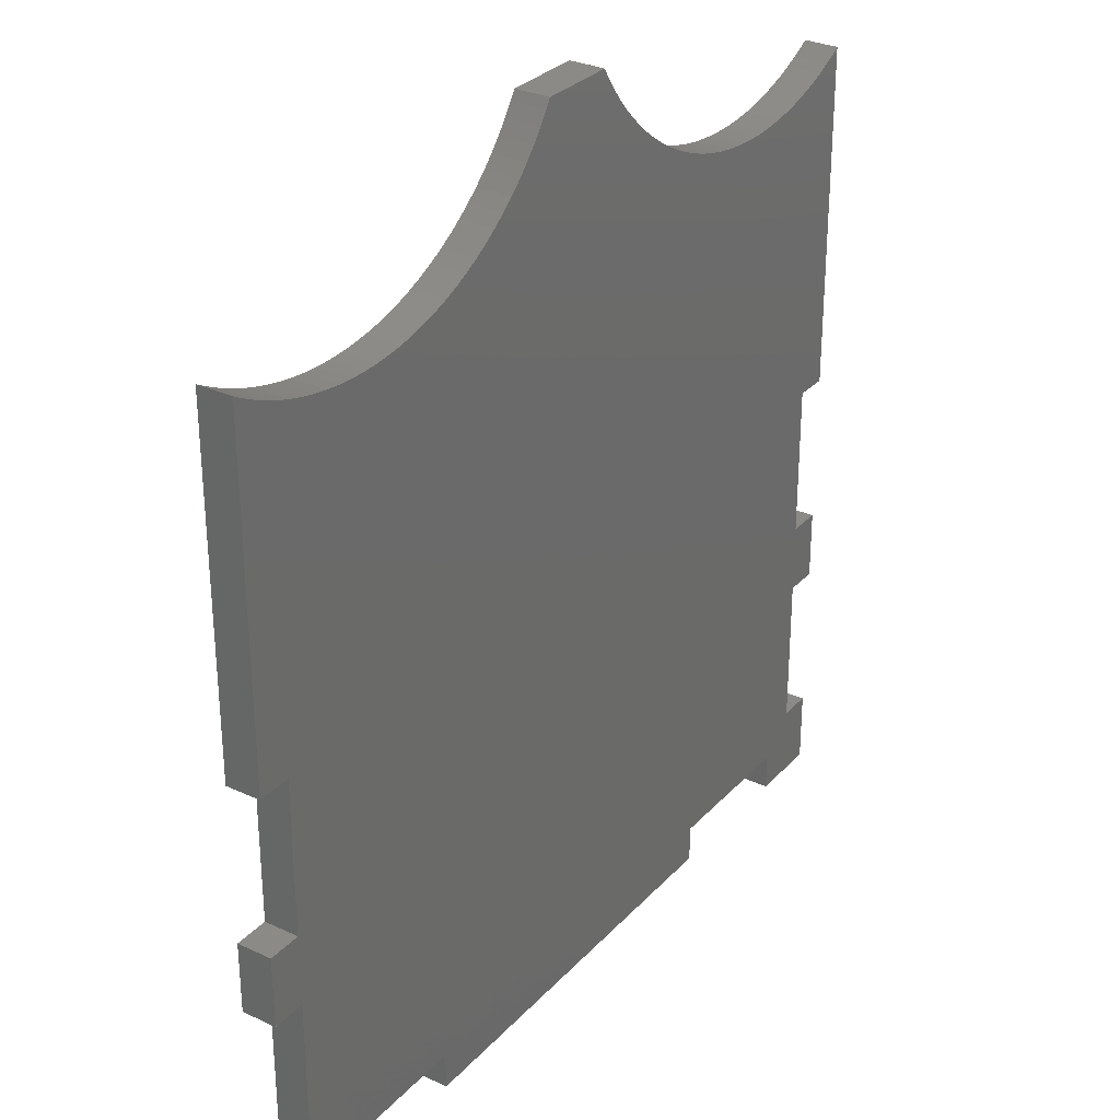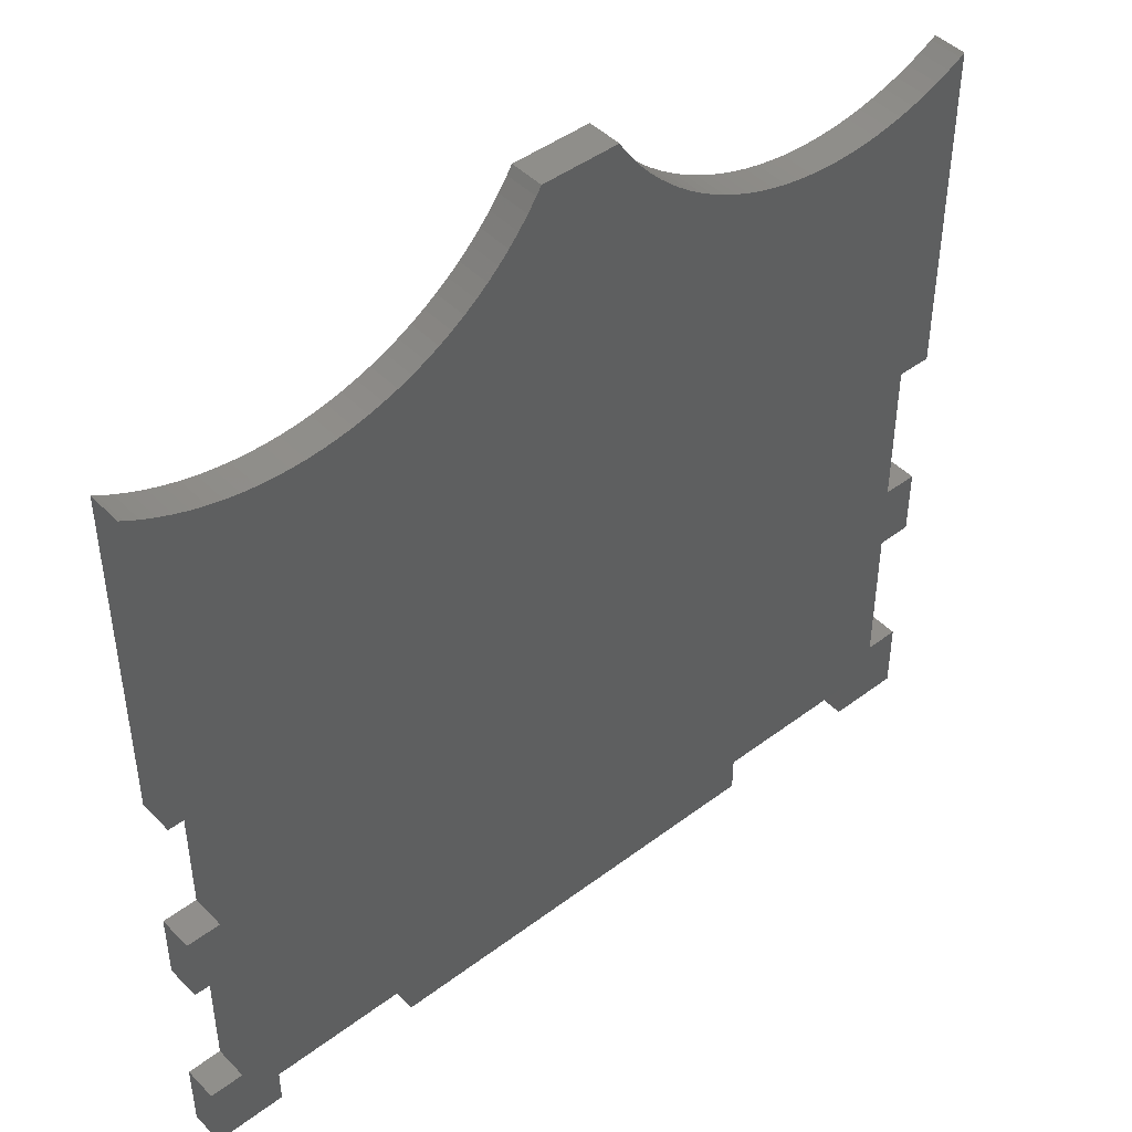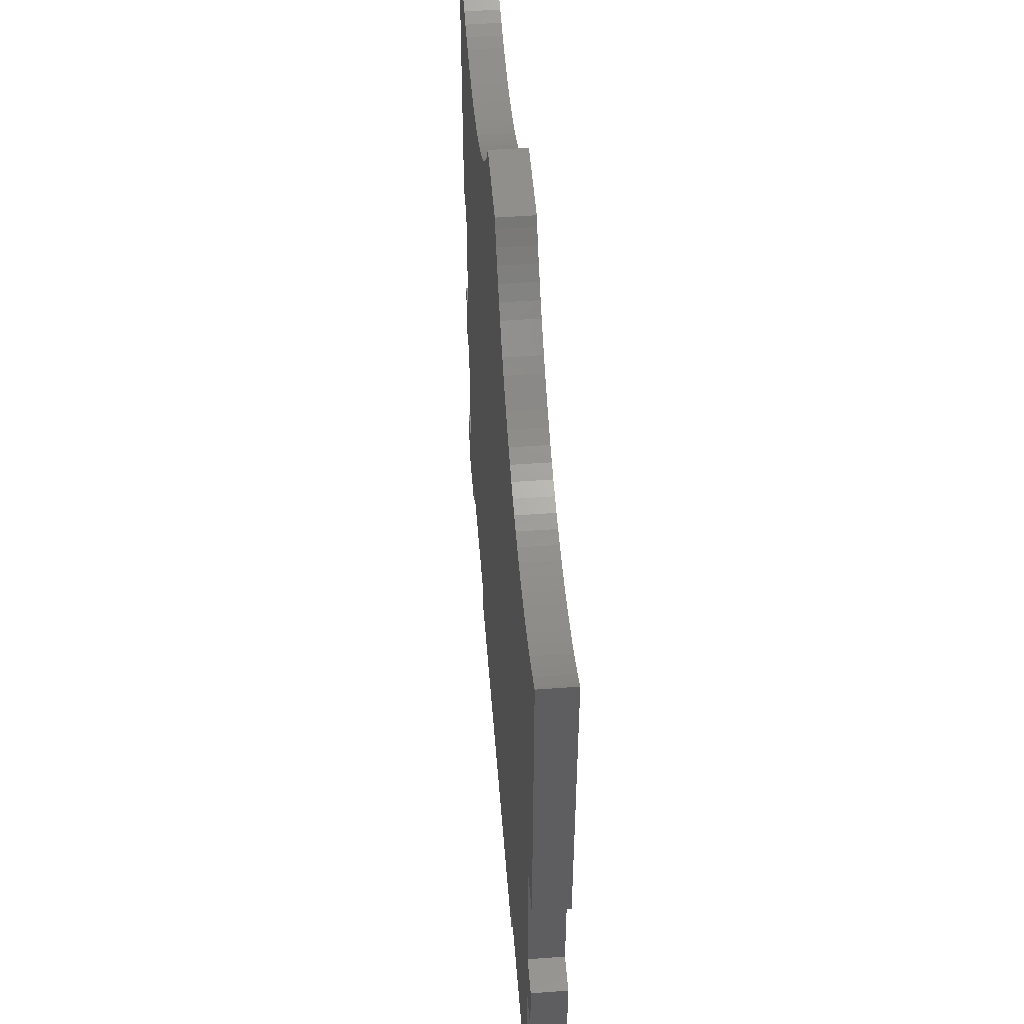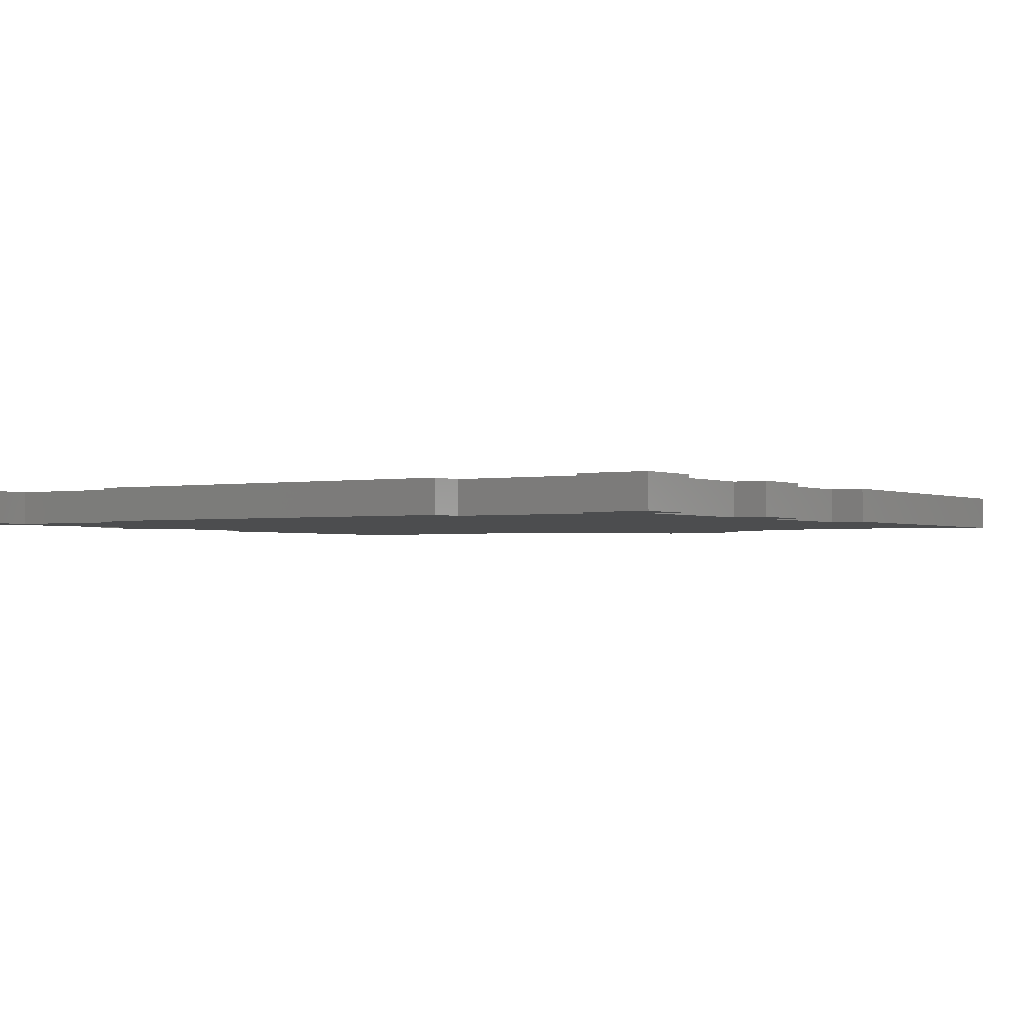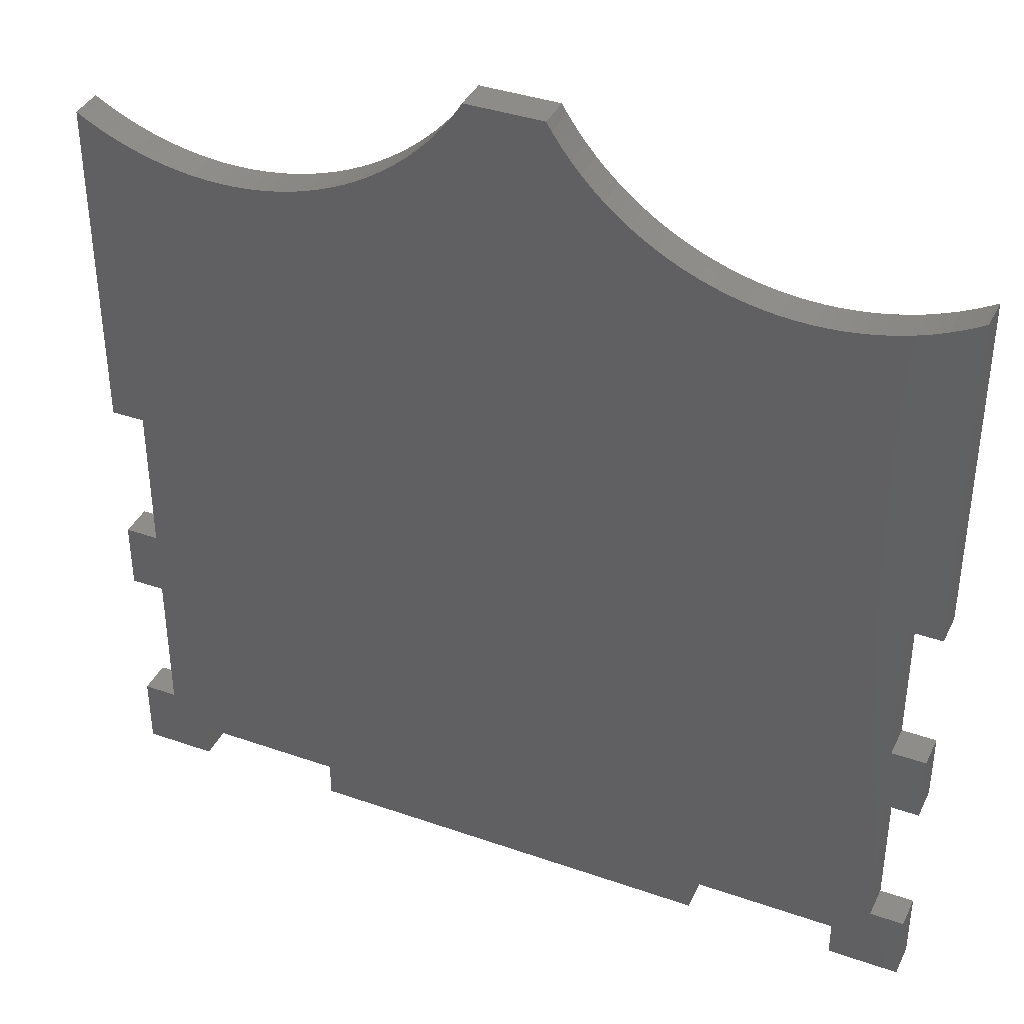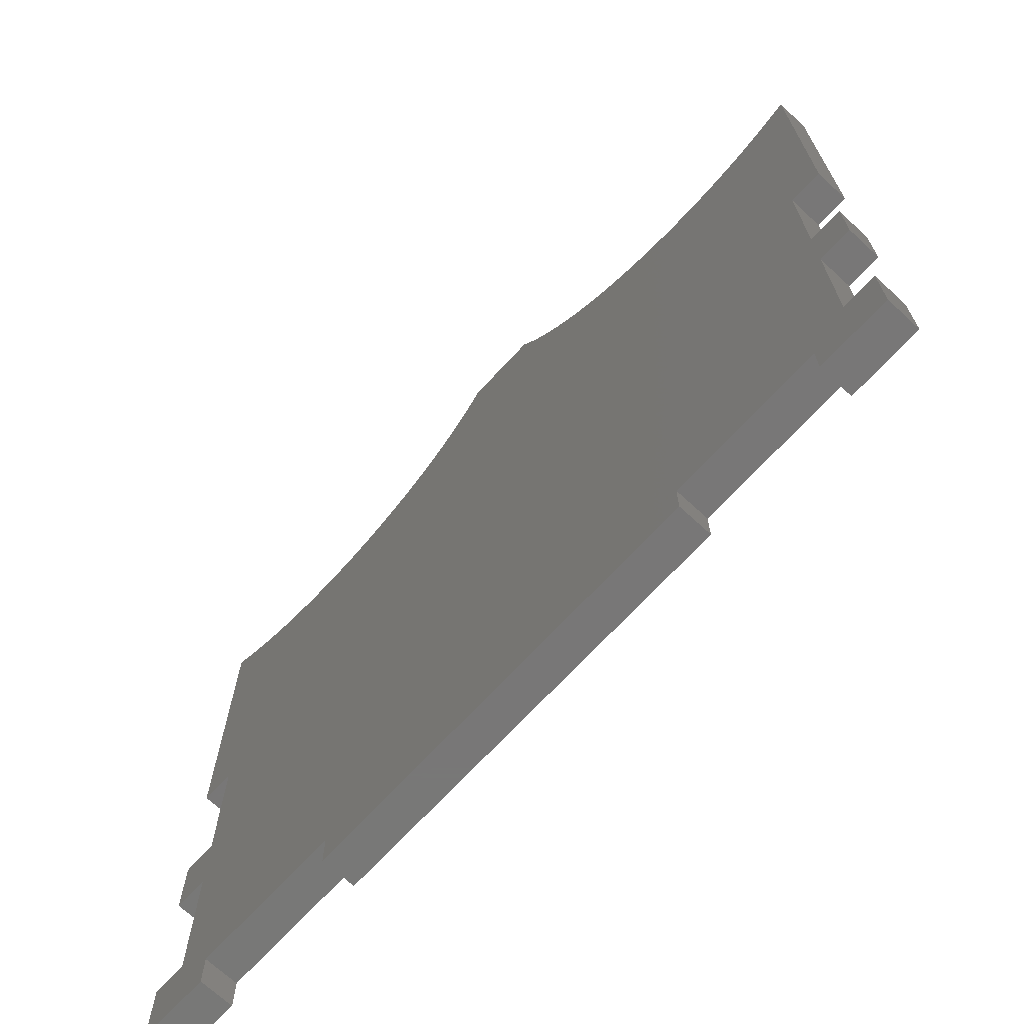
<metadata>
{"format":"stl","ext":"stl","renderer":"f3d","projection":"perspective","resolution":1024,"background":"white","views":[{"elev":30.2,"azim":124.1,"up":"+Y"},{"elev":45.5,"azim":-40.9,"up":"+Y"},{"elev":52.5,"azim":85.5,"up":"+Y"},{"elev":-1.7,"azim":33.4,"up":"+Z"},{"elev":38.5,"azim":23.8,"up":"+Y"},{"elev":-70.2,"azim":47.2,"up":"+Y"}]}
</metadata>
<code>
# stl→obj: 180 verts, 356 faces
v -38 -32.7 3
v -38 -32.7 0
v -38 -39 3
v -38 -39 0
v -31.7 -39 0
v -31.7 -39 3
v -35 -32.7 0
v -35 -19.3 0
v -38 -19.3 0
v -38 -13.2 0
v -35 -13.2 0
v -35 0.2 0
v -38 0.2 0
v -38 30.42 0
v -37.6 30.18 0
v -36.44 29.55 0
v -35.25 28.98 0
v -34.03 28.47 0
v -32.79 28.03 0
v 35 0.2 0
v 38 30.42 0
v 38 0.2 0
v 35 -32.7 0
v -18.3 -35.8 0
v 35 -19.3 0
v 38 -13.2 0
v 38 -19.3 0
v -31.7 -35.8 0
v -27.63 26.94 0
v -26.32 26.83 0
v -30.24 27.35 0
v -28.94 27.11 0
v 31.7 -39 0
v 38 -32.7 0
v 38 -39 0
v 31.7 -35.8 0
v 18.3 -35.8 0
v -18.3 -39 0
v 18.3 -39 0
v -31.52 27.66 0
v -25 26.8 0
v -23.68 26.83 0
v -22.37 26.94 0
v -21.06 27.11 0
v -19.76 27.35 0
v -18.48 27.66 0
v -17.21 28.03 0
v -15.97 28.47 0
v -14.75 28.98 0
v -13.56 29.55 0
v -12.4 30.18 0
v -11.28 30.87 0
v -10.19 31.61 0
v -9.141 32.42 0
v -8.138 33.27 0
v -7.181 34.18 0
v -6.273 35.14 0
v -5.416 36.14 0
v -4.613 37.19 0
v -3.865 38.28 0
v -3.421 39 0
v 3.421 39 0
v 3.865 38.28 0
v 4.613 37.19 0
v 5.416 36.14 0
v 6.273 35.14 0
v 7.181 34.18 0
v 8.138 33.27 0
v 9.141 32.42 0
v 10.19 31.61 0
v 11.28 30.87 0
v 12.4 30.18 0
v 13.56 29.55 0
v 14.75 28.98 0
v 15.97 28.47 0
v 17.21 28.03 0
v 18.48 27.66 0
v 19.76 27.35 0
v 21.06 27.11 0
v 22.37 26.94 0
v 23.68 26.83 0
v 25 26.8 0
v 26.32 26.83 0
v 27.63 26.94 0
v 28.94 27.11 0
v 30.24 27.35 0
v 31.52 27.66 0
v 32.79 28.03 0
v 34.03 28.47 0
v 35.25 28.98 0
v 36.44 29.55 0
v 37.6 30.18 0
v 35 -13.2 0
v -18.3 -35.8 3
v -31.7 -35.8 3
v 18.3 -39 3
v -18.3 -39 3
v 18.3 -35.8 3
v 31.7 -35.8 3
v 35 -32.7 3
v -35 -32.7 3
v 38 -39 3
v 31.7 -39 3
v 38 -32.7 3
v 38 -19.3 3
v 38 -13.2 3
v 35 -19.3 3
v 38 0.2 3
v 38 30.42 3
v 35 0.2 3
v -35 -19.3 3
v -22.37 26.94 3
v -23.68 26.83 3
v -21.06 27.11 3
v -18.48 27.66 3
v -19.76 27.35 3
v -35 -13.2 3
v -38 -13.2 3
v -38 -19.3 3
v -25 26.8 3
v -26.32 26.83 3
v -35 0.2 3
v -30.24 27.35 3
v -31.52 27.66 3
v -28.94 27.11 3
v -37.6 30.18 3
v -38 30.42 3
v -38 0.2 3
v -32.79 28.03 3
v -27.63 26.94 3
v -14.75 28.98 3
v -15.97 28.47 3
v -17.21 28.03 3
v -36.44 29.55 3
v -35.25 28.98 3
v -34.03 28.47 3
v -13.56 29.55 3
v -12.4 30.18 3
v -11.28 30.87 3
v -10.19 31.61 3
v -9.141 32.42 3
v -8.138 33.27 3
v -7.181 34.18 3
v -6.273 35.14 3
v -5.416 36.14 3
v -4.613 37.19 3
v -3.865 38.28 3
v -3.421 39 3
v 3.421 39 3
v 3.865 38.28 3
v 4.613 37.19 3
v 5.416 36.14 3
v 6.273 35.14 3
v 7.181 34.18 3
v 8.138 33.27 3
v 9.141 32.42 3
v 10.19 31.61 3
v 11.28 30.87 3
v 12.4 30.18 3
v 13.56 29.55 3
v 14.75 28.98 3
v 15.97 28.47 3
v 17.21 28.03 3
v 18.48 27.66 3
v 19.76 27.35 3
v 21.06 27.11 3
v 22.37 26.94 3
v 23.68 26.83 3
v 25 26.8 3
v 26.32 26.83 3
v 27.63 26.94 3
v 28.94 27.11 3
v 30.24 27.35 3
v 31.52 27.66 3
v 32.79 28.03 3
v 34.03 28.47 3
v 35.25 28.98 3
v 36.44 29.55 3
v 37.6 30.18 3
v 35 -13.2 3
f 1 2 3
f 3 2 4
f 5 6 3
f 4 5 3
f 4 2 5
f 5 2 7
f 5 7 8
f 8 9 10
f 8 10 11
f 8 11 5
f 11 12 5
f 12 13 14
f 12 14 15
f 12 15 16
f 12 16 5
f 16 17 5
f 17 18 5
f 18 19 5
f 20 21 22
f 23 24 25
f 25 26 27
f 28 29 30
f 28 31 32
f 33 34 35
f 36 34 33
f 37 34 36
f 28 32 29
f 24 37 38
f 24 23 34
f 24 34 37
f 39 38 37
f 28 40 31
f 19 40 28
f 19 28 5
f 28 30 41
f 28 41 42
f 28 42 43
f 28 43 44
f 28 44 45
f 28 45 46
f 28 46 47
f 28 47 48
f 28 48 49
f 28 49 50
f 28 50 51
f 28 51 52
f 28 52 53
f 28 53 54
f 28 54 55
f 28 55 56
f 28 56 57
f 28 57 58
f 28 58 59
f 28 59 60
f 28 60 61
f 28 61 62
f 28 62 63
f 28 63 64
f 28 64 65
f 28 65 66
f 28 66 67
f 28 67 68
f 28 68 69
f 28 69 70
f 28 70 71
f 28 71 72
f 28 72 73
f 28 73 74
f 28 74 75
f 28 75 76
f 28 76 77
f 28 77 78
f 28 78 79
f 28 79 80
f 28 80 81
f 28 81 82
f 28 82 83
f 28 83 84
f 28 84 85
f 28 85 86
f 28 86 87
f 28 87 88
f 28 88 89
f 28 89 90
f 28 90 91
f 28 91 92
f 28 92 21
f 28 21 20
f 28 20 93
f 28 93 26
f 28 26 25
f 28 25 24
f 1 3 6
f 94 1 95
f 95 1 6
f 96 1 94
f 96 94 97
f 98 1 96
f 99 1 98
f 100 101 99
f 102 99 103
f 104 99 102
f 101 1 99
f 104 100 99
f 105 106 107
f 108 109 110
f 111 112 113
f 111 114 112
f 111 115 116
f 117 118 119
f 117 120 121
f 122 123 124
f 122 125 123
f 122 117 125
f 119 111 117
f 126 127 128
f 117 111 120
f 124 129 122
f 111 116 114
f 130 125 117
f 111 131 132
f 111 133 115
f 111 132 133
f 113 120 111
f 107 101 100
f 117 121 130
f 128 134 126
f 128 135 134
f 128 136 135
f 128 129 136
f 128 122 129
f 111 137 131
f 111 138 137
f 111 139 138
f 111 140 139
f 111 141 140
f 111 142 141
f 111 143 142
f 111 144 143
f 111 145 144
f 111 146 145
f 111 147 146
f 111 148 147
f 111 149 148
f 111 150 149
f 111 151 150
f 111 152 151
f 111 153 152
f 111 154 153
f 111 155 154
f 111 156 155
f 111 157 156
f 111 158 157
f 111 159 158
f 111 160 159
f 111 161 160
f 111 162 161
f 111 163 162
f 111 164 163
f 111 165 164
f 111 166 165
f 111 167 166
f 111 168 167
f 111 169 168
f 111 170 169
f 111 171 170
f 111 172 171
f 111 173 172
f 111 174 173
f 111 175 174
f 111 176 175
f 111 177 176
f 111 178 177
f 111 179 178
f 111 109 179
f 111 110 109
f 111 180 110
f 111 106 180
f 111 107 106
f 111 101 107
f 2 1 7
f 7 1 101
f 6 5 28
f 95 6 28
f 95 28 24
f 94 95 24
f 38 97 24
f 24 97 94
f 97 38 39
f 96 97 39
f 37 98 96
f 39 37 96
f 36 99 98
f 37 36 98
f 99 36 103
f 103 36 33
f 103 33 35
f 102 103 35
f 102 35 34
f 104 102 34
f 104 34 100
f 100 34 23
f 25 107 100
f 23 25 100
f 27 105 107
f 25 27 107
f 105 27 26
f 106 105 26
f 106 26 180
f 180 26 93
f 20 110 180
f 93 20 180
f 22 108 110
f 20 22 110
f 108 22 21
f 109 108 21
f 109 21 179
f 179 21 92
f 179 92 178
f 178 92 91
f 178 91 177
f 177 91 90
f 177 90 176
f 176 90 89
f 176 89 175
f 175 89 88
f 175 88 174
f 174 88 87
f 174 87 173
f 173 87 86
f 173 86 172
f 172 86 85
f 172 85 171
f 171 85 84
f 171 84 170
f 170 84 83
f 170 83 169
f 169 83 82
f 169 82 168
f 168 82 81
f 168 81 167
f 167 81 80
f 167 80 166
f 166 80 79
f 166 79 165
f 165 79 78
f 165 78 164
f 164 78 77
f 164 77 163
f 163 77 76
f 163 76 162
f 162 76 75
f 162 75 161
f 161 75 74
f 161 74 160
f 160 74 73
f 160 73 159
f 159 73 72
f 159 72 158
f 158 72 71
f 158 71 157
f 157 71 70
f 157 70 156
f 156 70 69
f 156 69 155
f 155 69 68
f 155 68 154
f 154 68 67
f 153 154 67
f 66 153 67
f 152 153 66
f 65 152 66
f 151 152 65
f 64 151 65
f 150 151 64
f 63 150 64
f 149 150 63
f 62 149 63
f 149 62 148
f 148 62 61
f 60 147 61
f 61 147 148
f 59 146 60
f 60 146 147
f 58 145 59
f 59 145 146
f 57 144 58
f 58 144 145
f 56 143 57
f 57 143 144
f 55 142 56
f 56 142 143
f 54 141 55
f 55 141 142
f 53 140 54
f 54 140 141
f 52 139 53
f 53 139 140
f 51 138 52
f 52 138 139
f 50 137 51
f 51 137 138
f 49 131 50
f 50 131 137
f 48 132 49
f 49 132 131
f 47 133 48
f 48 133 132
f 46 115 47
f 47 115 133
f 45 116 46
f 46 116 115
f 44 114 45
f 45 114 116
f 43 112 44
f 44 112 114
f 42 113 43
f 43 113 112
f 41 120 42
f 42 120 113
f 30 121 41
f 41 121 120
f 29 130 30
f 30 130 121
f 32 125 29
f 29 125 130
f 31 123 32
f 32 123 125
f 40 124 31
f 31 124 123
f 19 129 40
f 40 129 124
f 18 136 19
f 19 136 129
f 17 135 18
f 18 135 136
f 16 134 17
f 17 134 135
f 15 126 16
f 16 126 134
f 14 127 15
f 15 127 126
f 127 14 128
f 128 14 13
f 128 13 12
f 122 128 12
f 11 117 12
f 12 117 122
f 10 118 11
f 11 118 117
f 118 10 119
f 119 10 9
f 119 9 8
f 111 119 8
f 7 101 8
f 8 101 111

</code>
